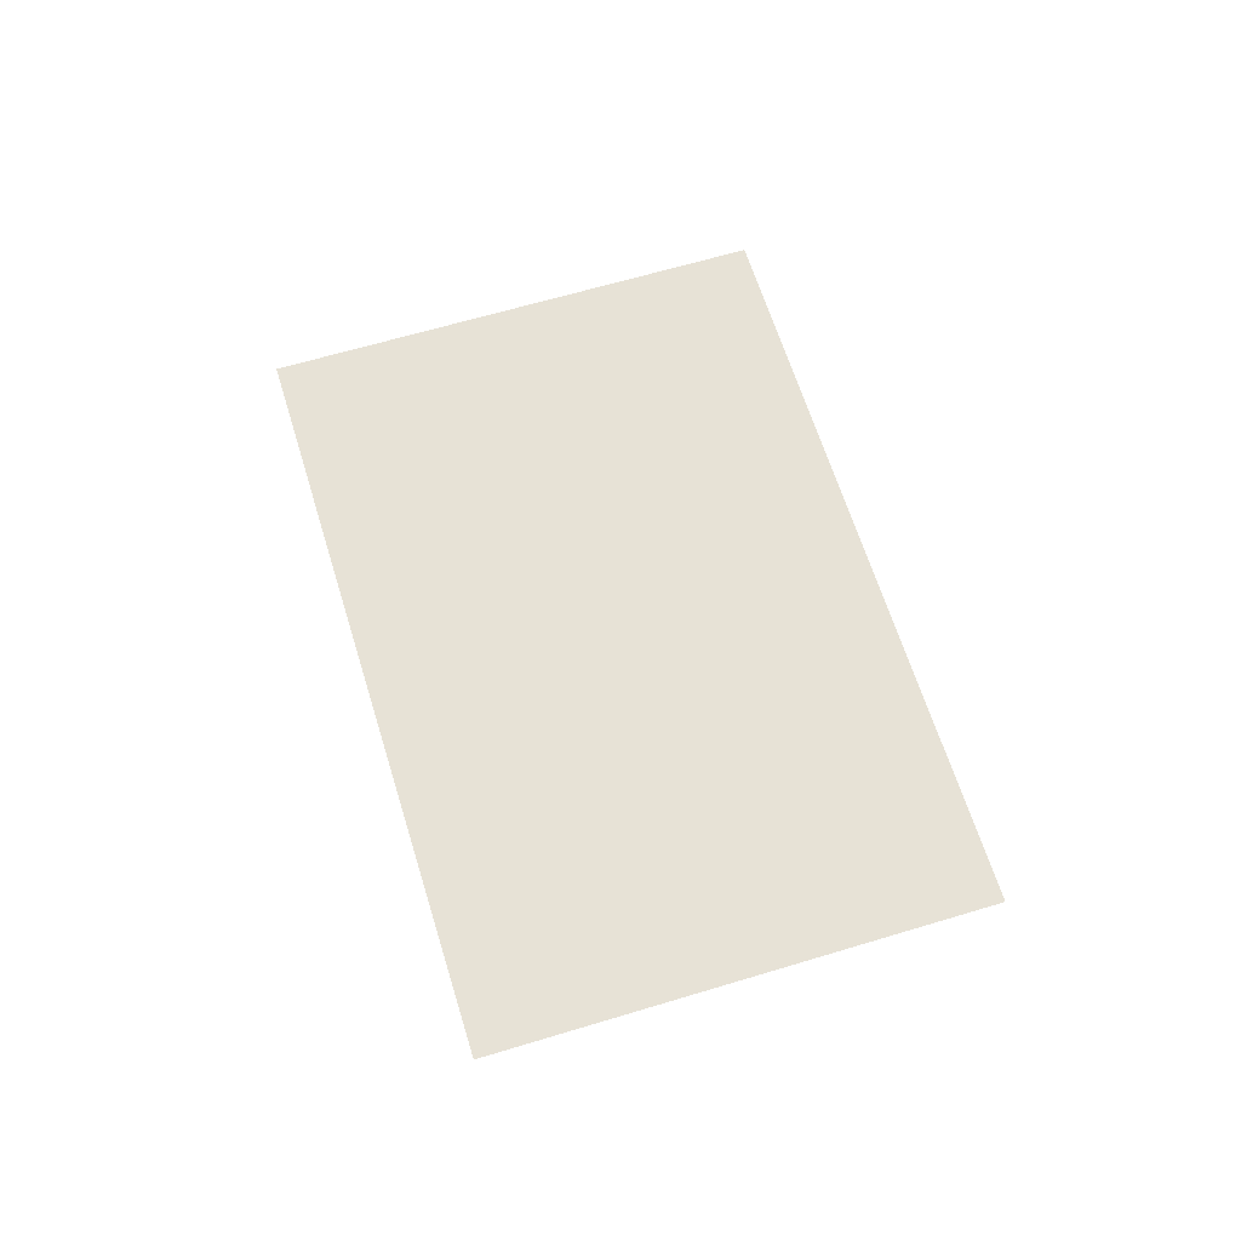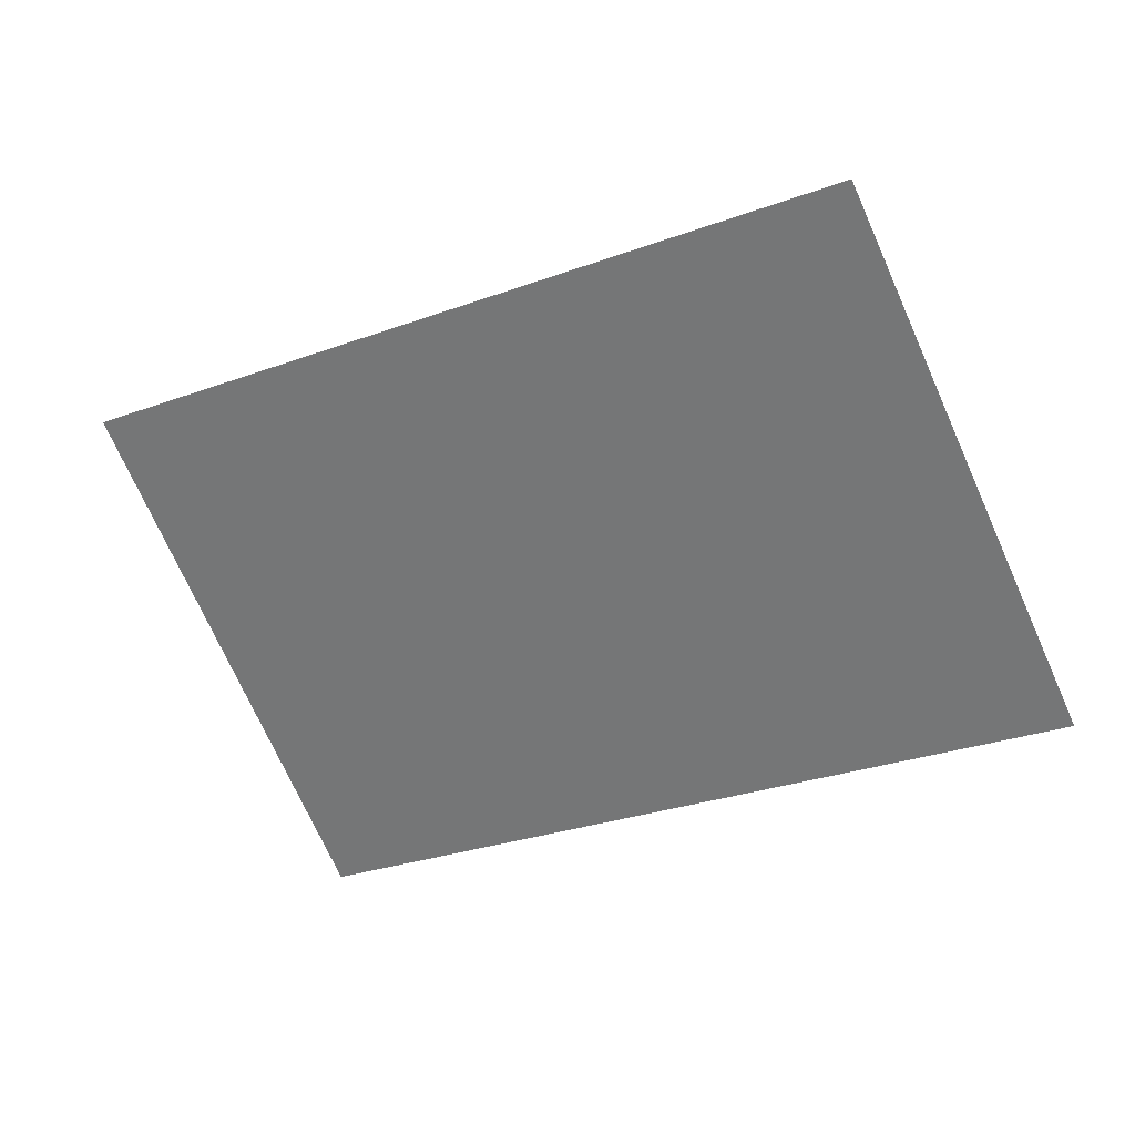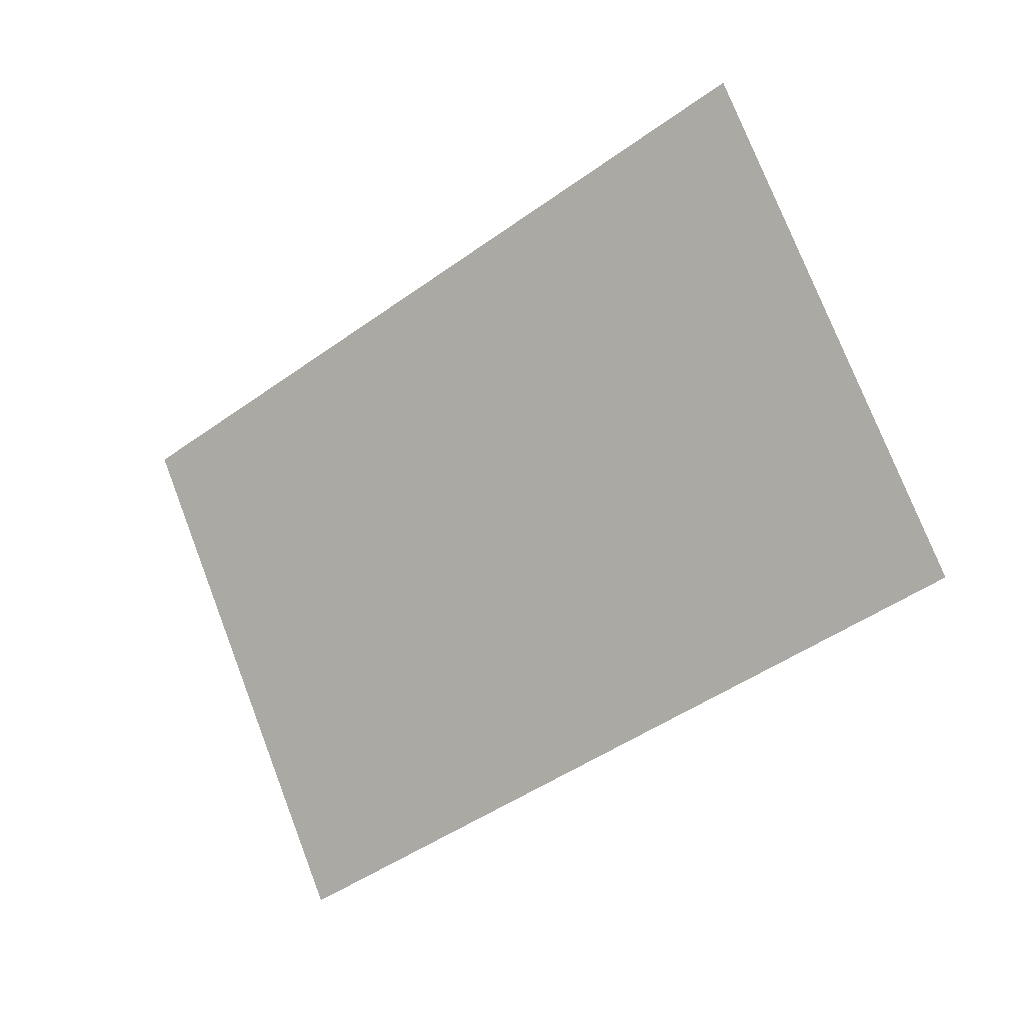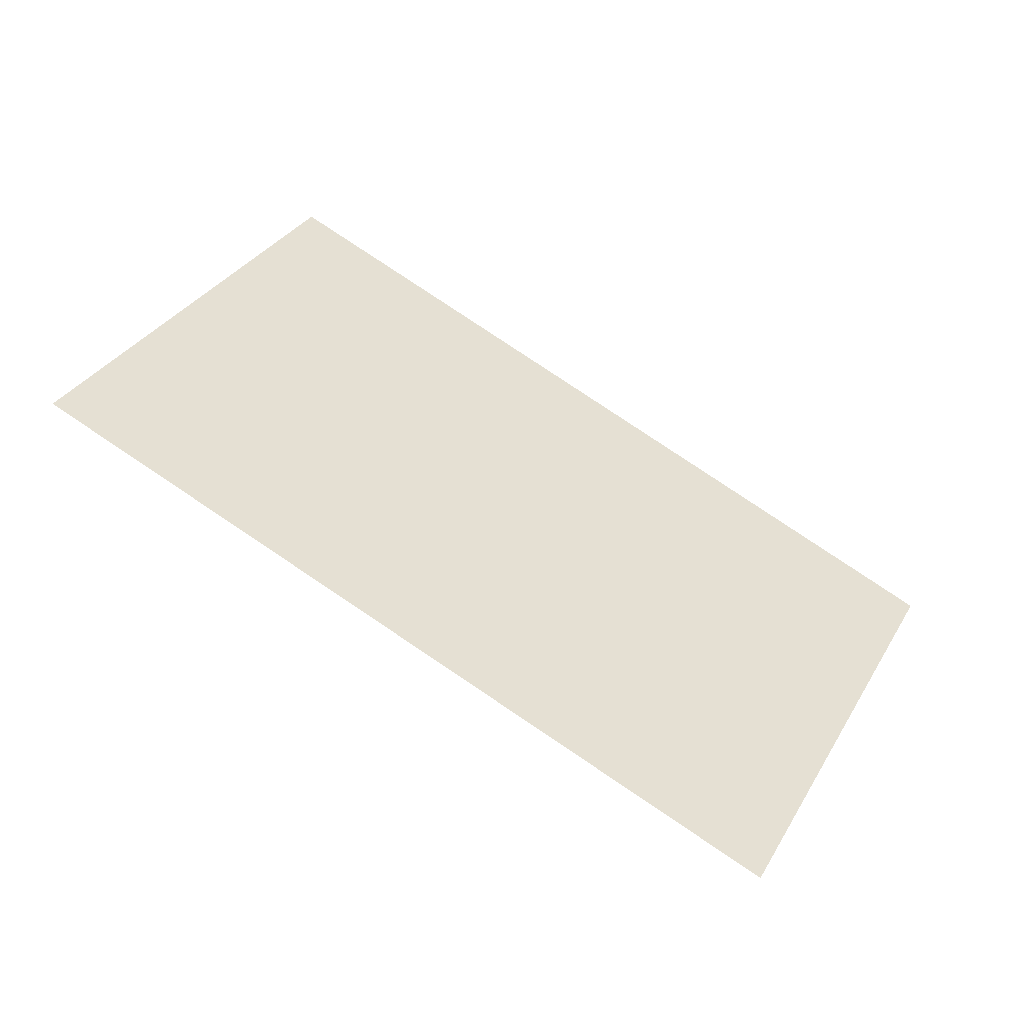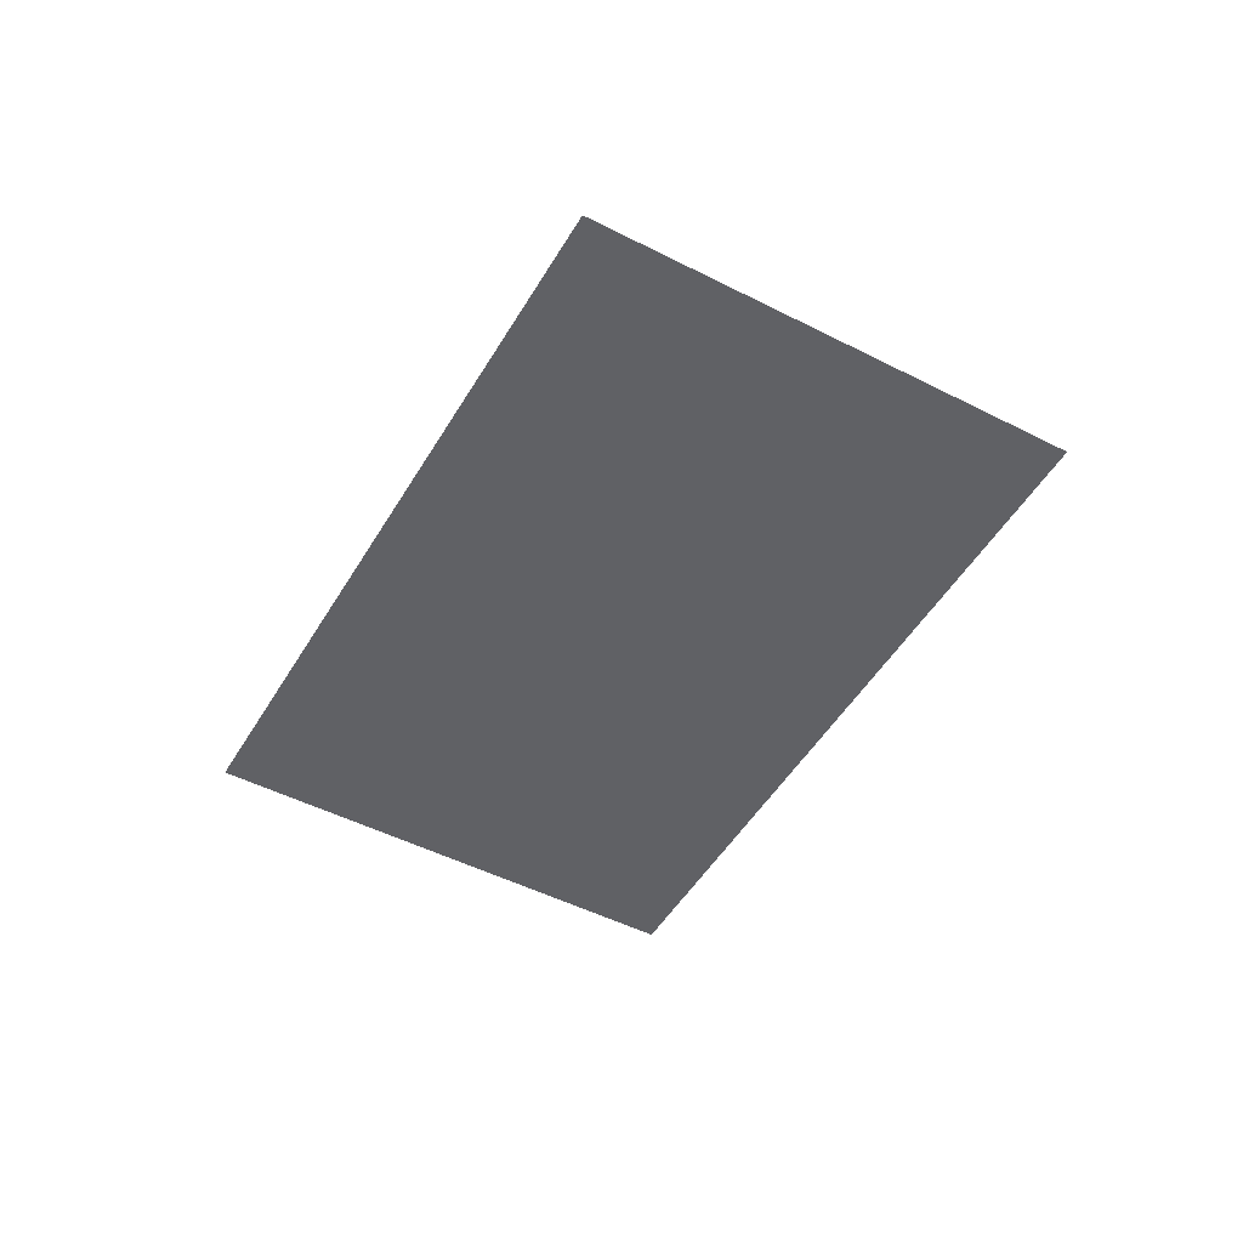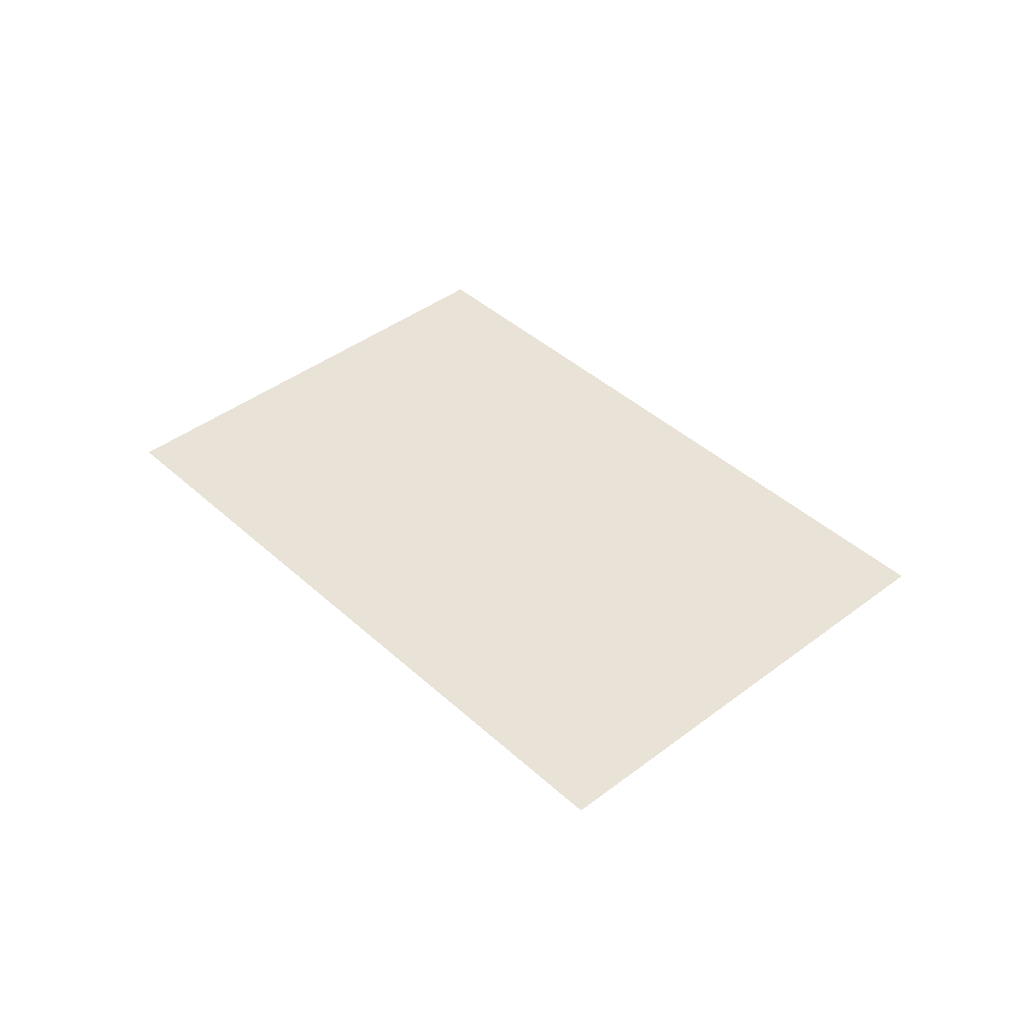
<metadata>
{"format":"obj","ext":"obj","renderer":"f3d","projection":"perspective","resolution":1024,"background":"white","views":[{"elev":63.4,"azim":-81.7,"up":"+Y"},{"elev":29.4,"azim":-160.2,"up":"+Z"},{"elev":-2.2,"azim":-146.1,"up":"+Z"},{"elev":-51.2,"azim":-23.3,"up":"+Z"},{"elev":-49.0,"azim":-94.2,"up":"+Y"},{"elev":41.8,"azim":72.9,"up":"+Y"}]}
</metadata>
<code>
v 0.06017 3.634 -3.168
v 0.1458 3.634 -2.987
v 0.3313 3.634 -3.296
v 0.4169 3.634 -3.116
f 2 3 1
f 2 4 3

</code>
